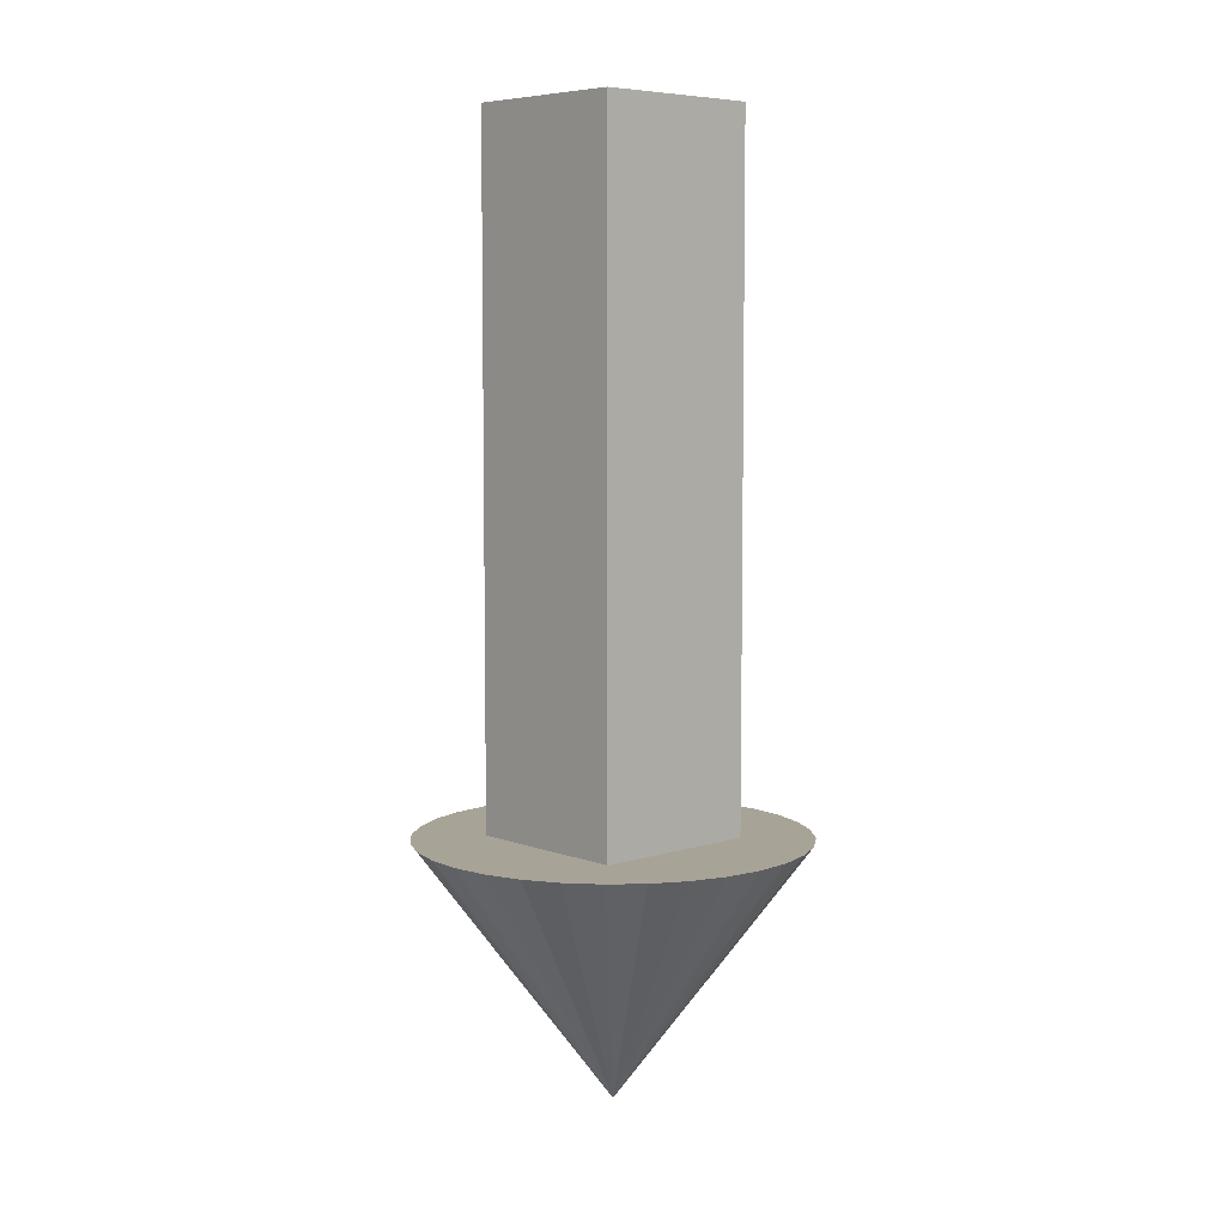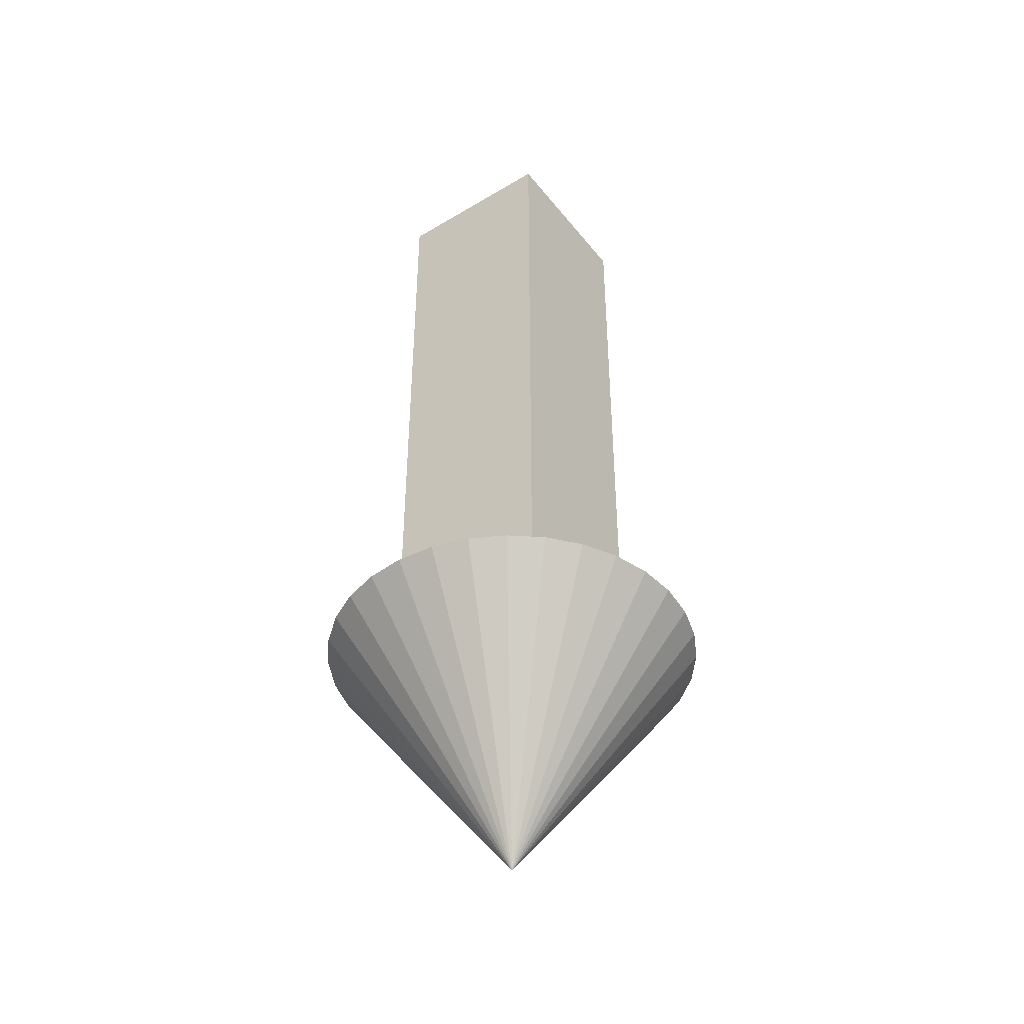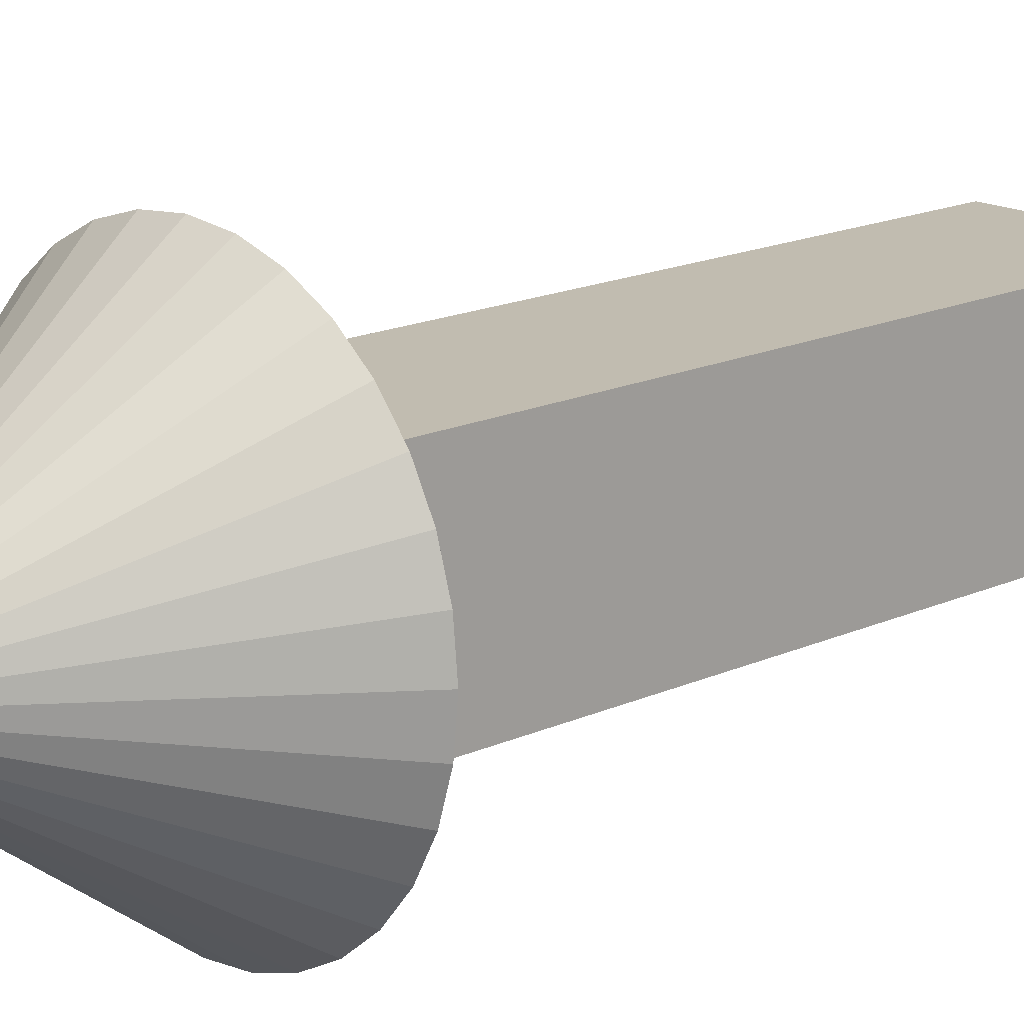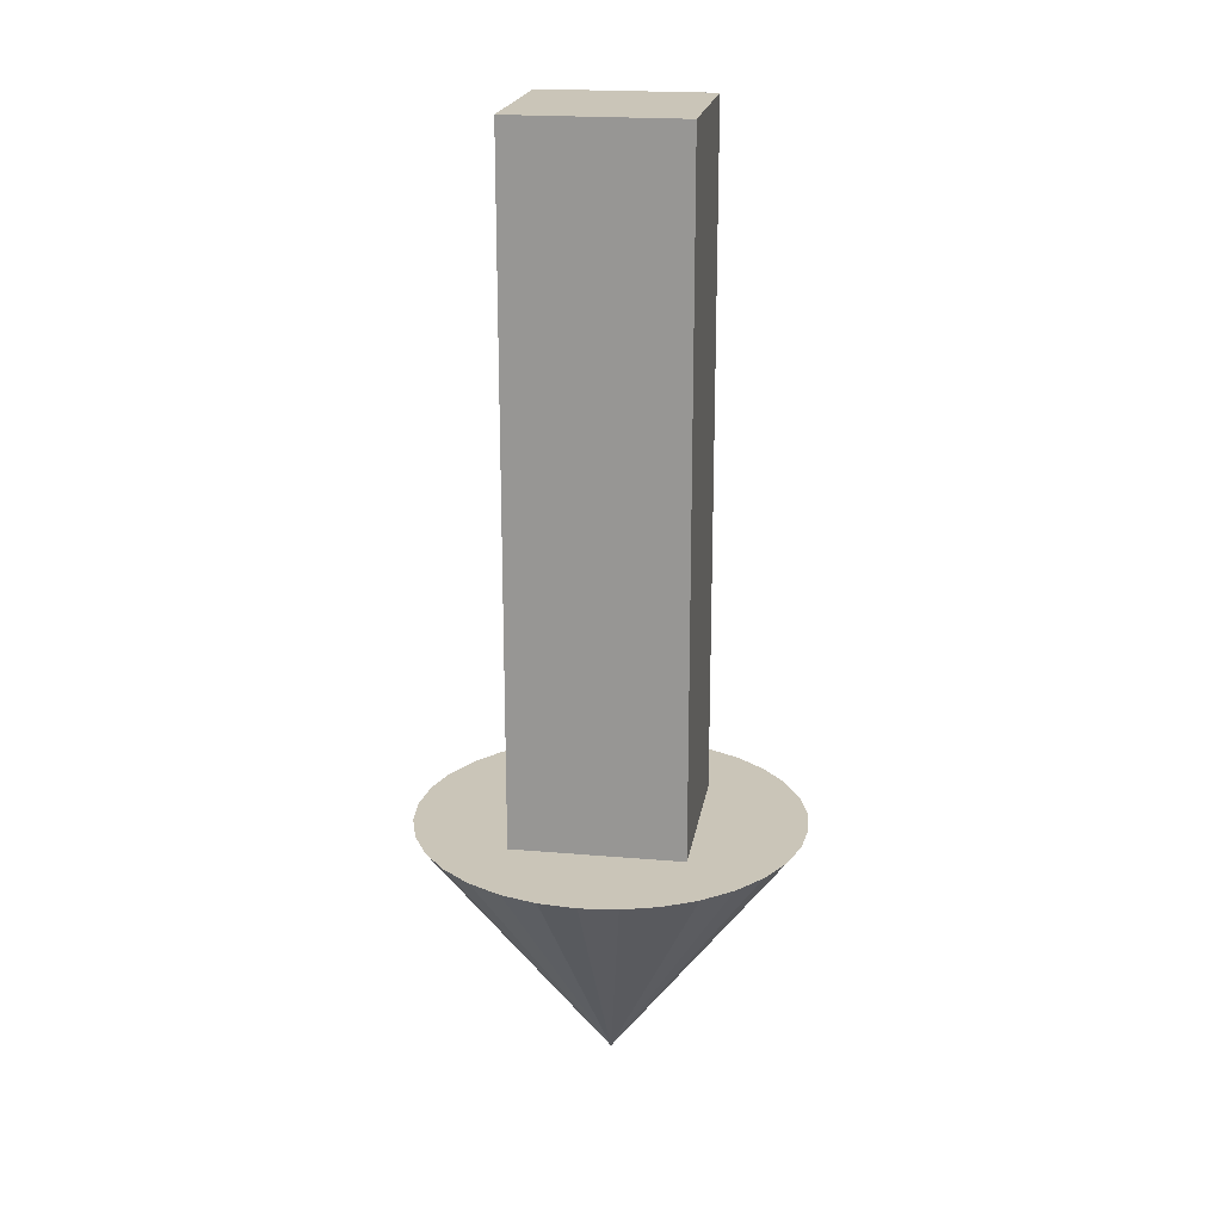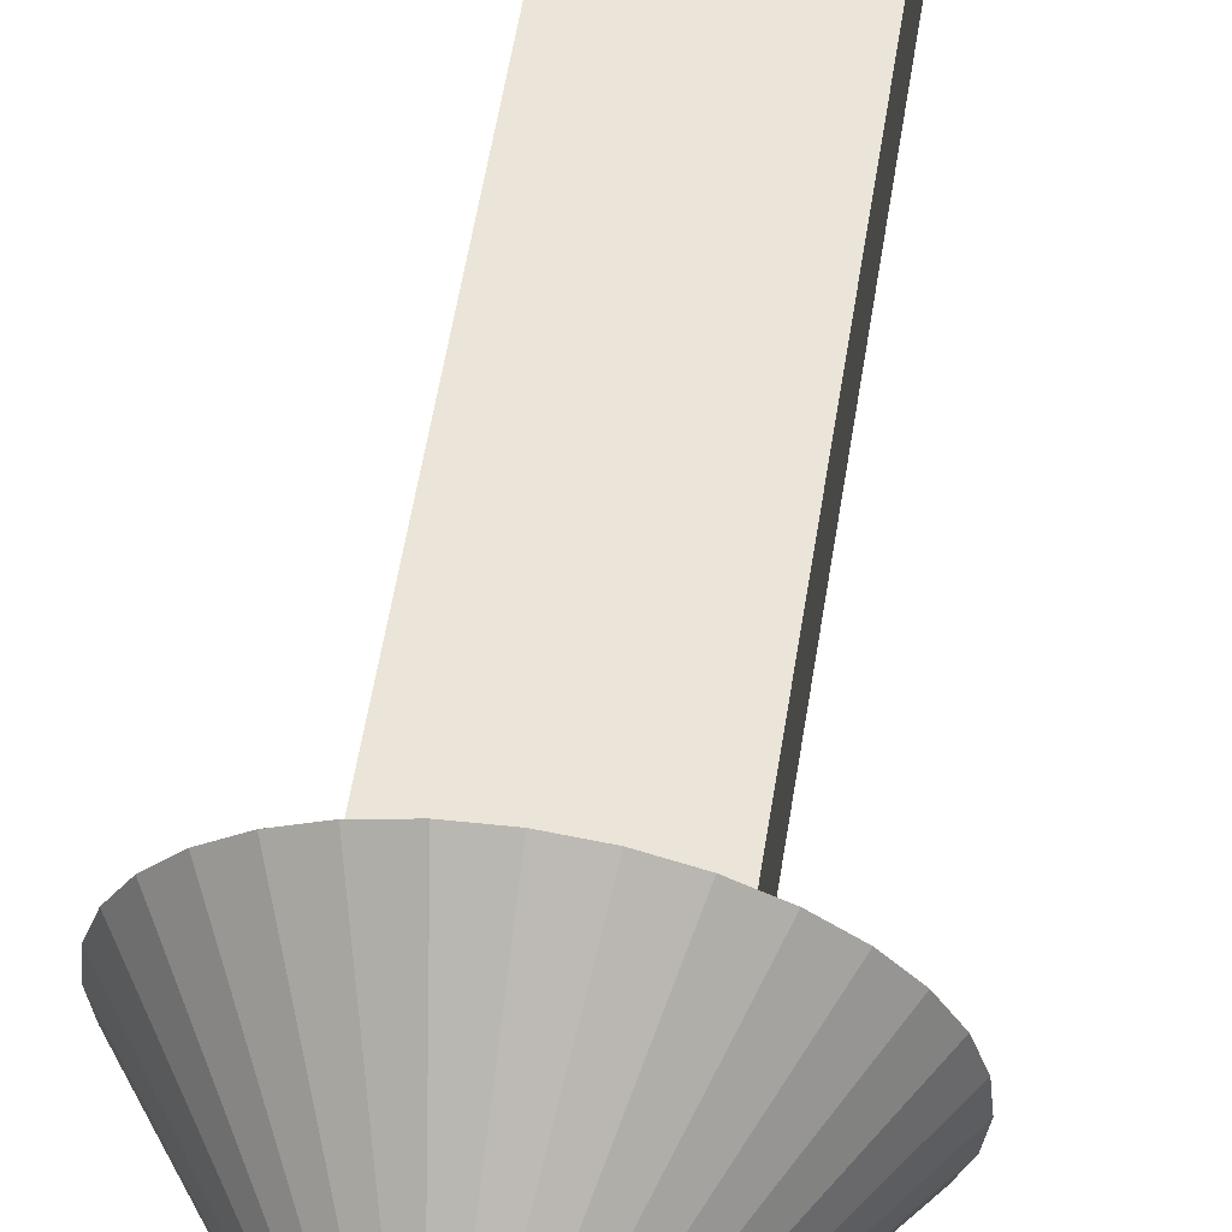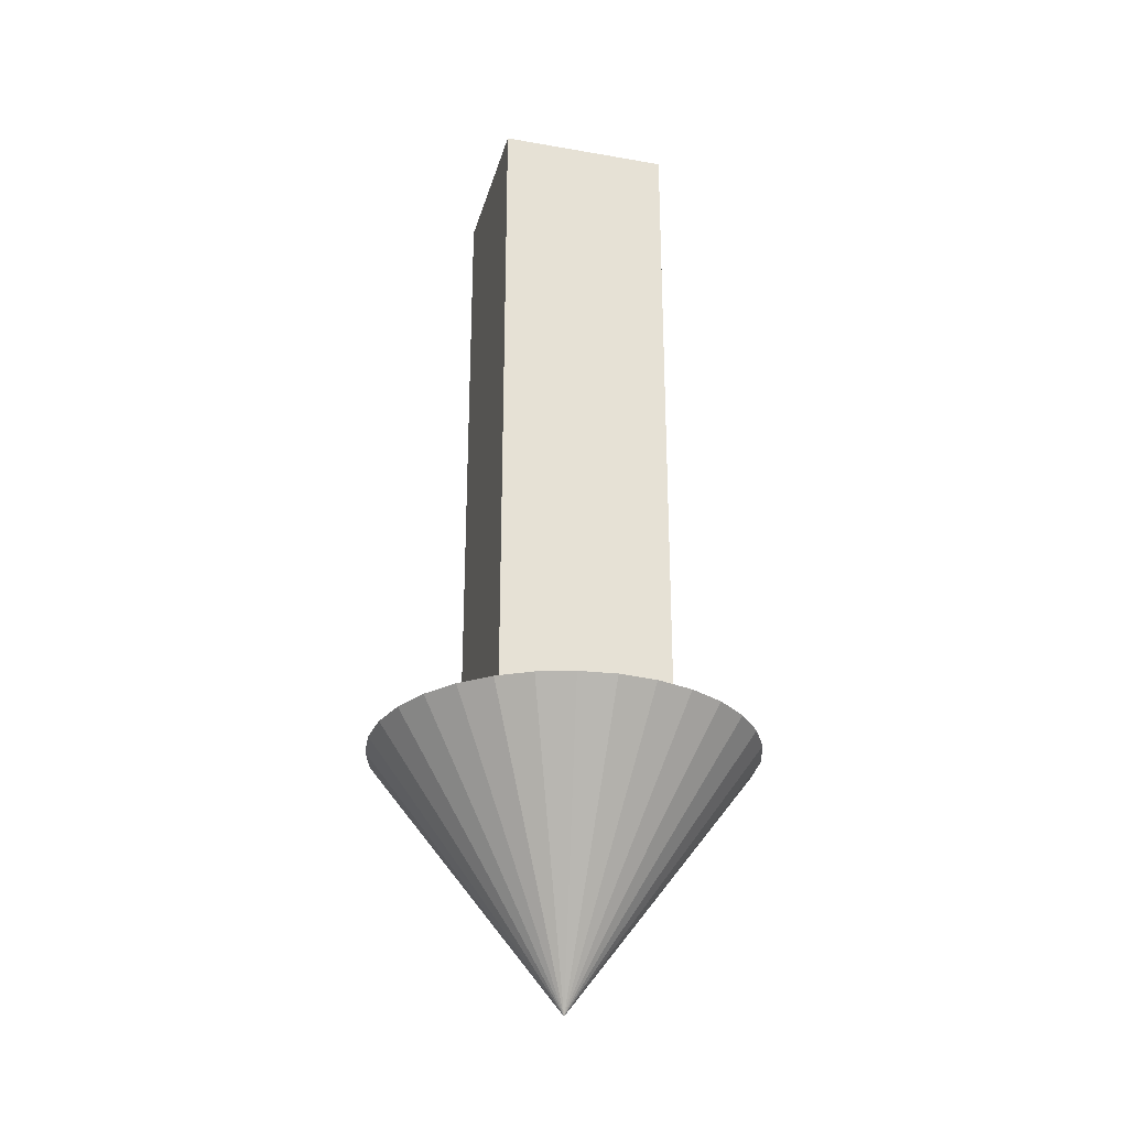
<metadata>
{"format":"obj","ext":"obj","renderer":"f3d","projection":"perspective","resolution":1024,"background":"white","views":[{"elev":6.7,"azim":-132.7,"up":"+Z"},{"elev":-43.5,"azim":-144.7,"up":"+Z"},{"elev":16.5,"azim":-133.1,"up":"+Y"},{"elev":20.3,"azim":-80.9,"up":"+Z"},{"elev":58.8,"azim":-170.8,"up":"+Y"},{"elev":-28.8,"azim":-104.7,"up":"+Z"}]}
</metadata>
<code>
o Y-Axis-Pointer_Cube.003
v -0.25 -0.25 -1
v -0.25 0.25 -1
v -0.25 -0.25 -3
v -0.25 0.25 -3
v 0.25 -0.25 -1
v 0.25 0.25 -1
v 0.25 -0.25 -3
v 0.25 0.25 -3
v 0 -0.5625 -3
v 0.1097 -0.5517 -3
v 0.2153 -0.5197 -3
v 0.3125 -0.4677 -3
v 0.3977 -0.3977 -3
v 0.4677 -0.3125 -3
v 0.5197 -0.2153 -3
v 0.5517 -0.1097 -3
v 0.5625 -0 -3
v 0.5517 0.1097 -3
v 0.5197 0.2153 -3
v 0.4677 0.3125 -3
v 0.3977 0.3977 -3
v 0.3125 0.4677 -3
v 0.2153 0.5197 -3
v 0.1097 0.5517 -3
v -0 0.5625 -3
v -0.1097 0.5517 -3
v -0.2153 0.5197 -3
v -0.3125 0.4677 -3
v -0.3977 0.3977 -3
v -0.4677 0.3125 -3
v -0.5197 0.2153 -3
v 0 -0 -3.75
v -0.5517 0.1097 -3
v -0.5625 -1e-06 -3
v -0.5517 -0.1097 -3
v -0.5197 -0.2153 -3
v -0.4677 -0.3125 -3
v -0.3977 -0.3977 -3
v -0.3125 -0.4677 -3
v -0.2153 -0.5197 -3
v -0.1097 -0.5517 -3
f 1 2 4 3
f 3 4 8 7
f 7 8 6 5
f 5 6 2 1
f 3 7 5 1
f 8 4 2 6
f 9 32 10
f 10 32 11
f 11 32 12
f 12 32 13
f 13 32 14
f 14 32 15
f 15 32 16
f 16 32 17
f 17 32 18
f 18 32 19
f 19 32 20
f 20 32 21
f 21 32 22
f 22 32 23
f 23 32 24
f 24 32 25
f 25 32 26
f 26 32 27
f 27 32 28
f 28 32 29
f 29 32 30
f 30 32 31
f 31 32 33
f 33 32 34
f 34 32 35
f 35 32 36
f 36 32 37
f 37 32 38
f 38 32 39
f 39 32 40
f 40 32 41
f 41 32 9
f 9 10 11 12 13 14 15 16 17 18 19 20 21 22 23 24 25 26 27 28 29 30 31 33 34 35 36 37 38 39 40 41

</code>
